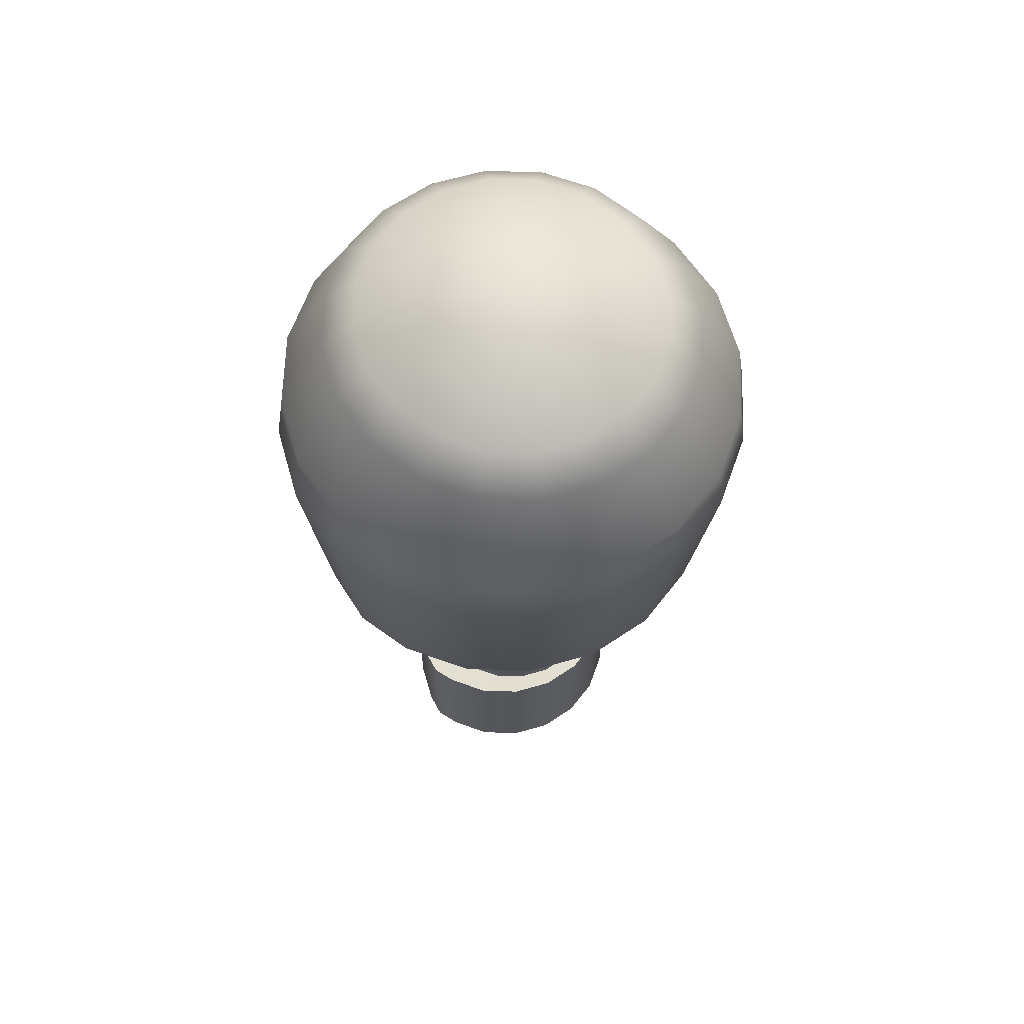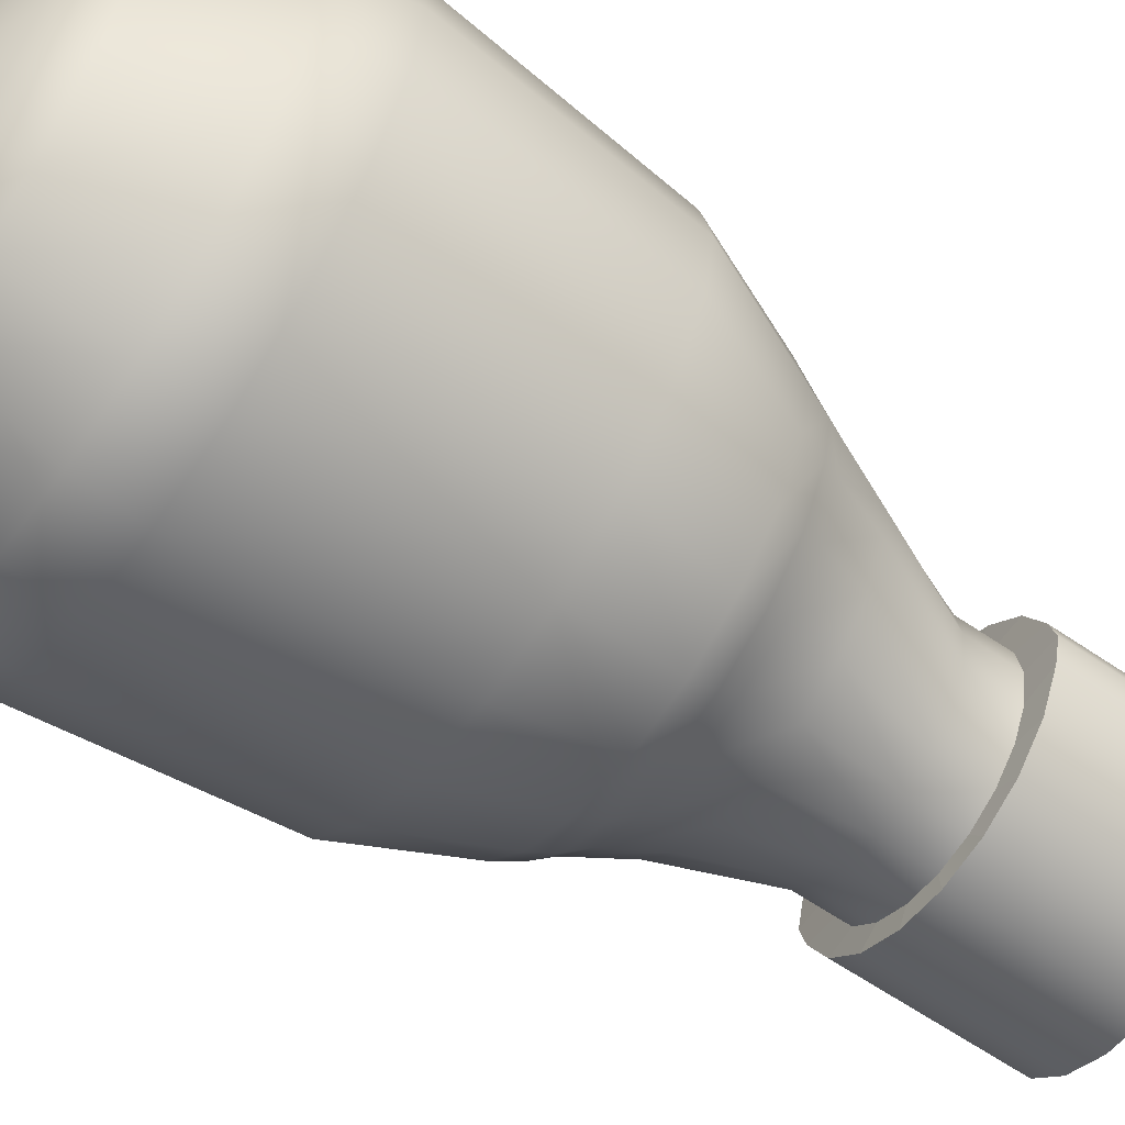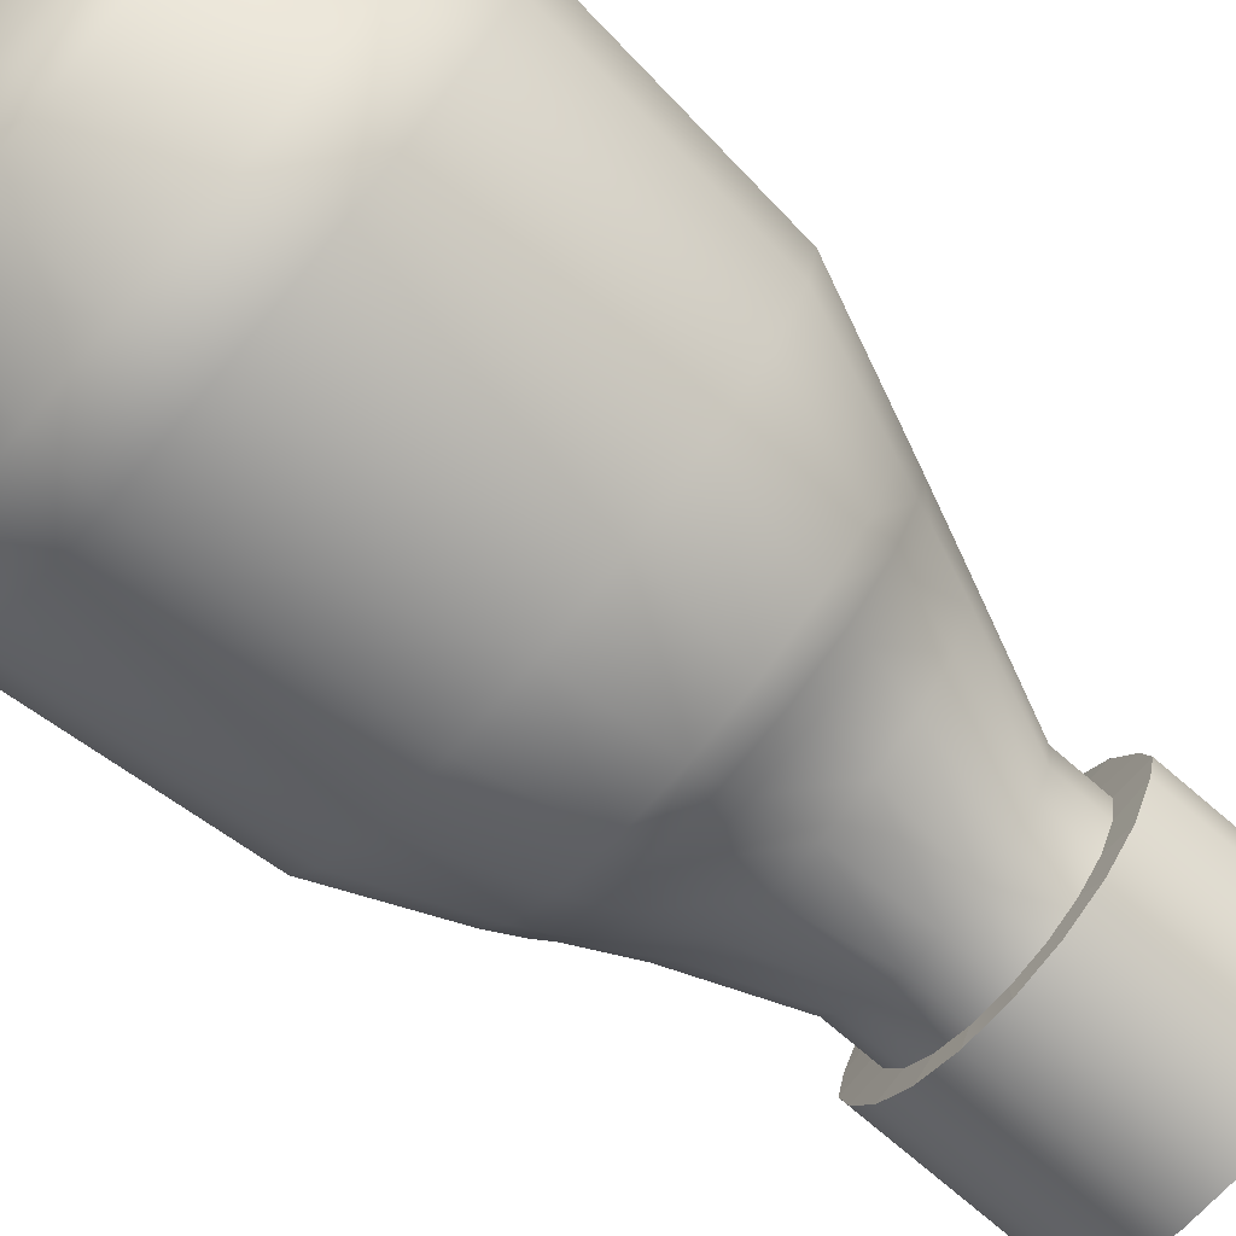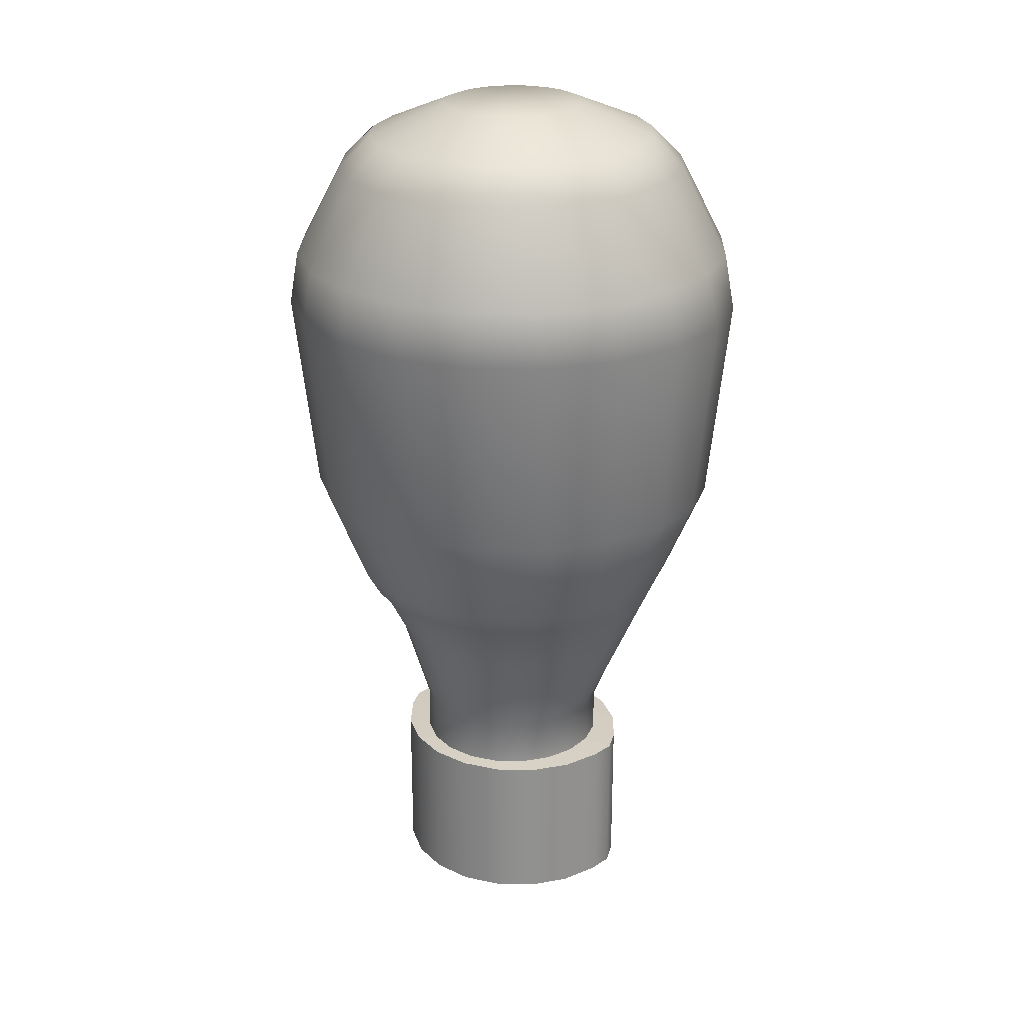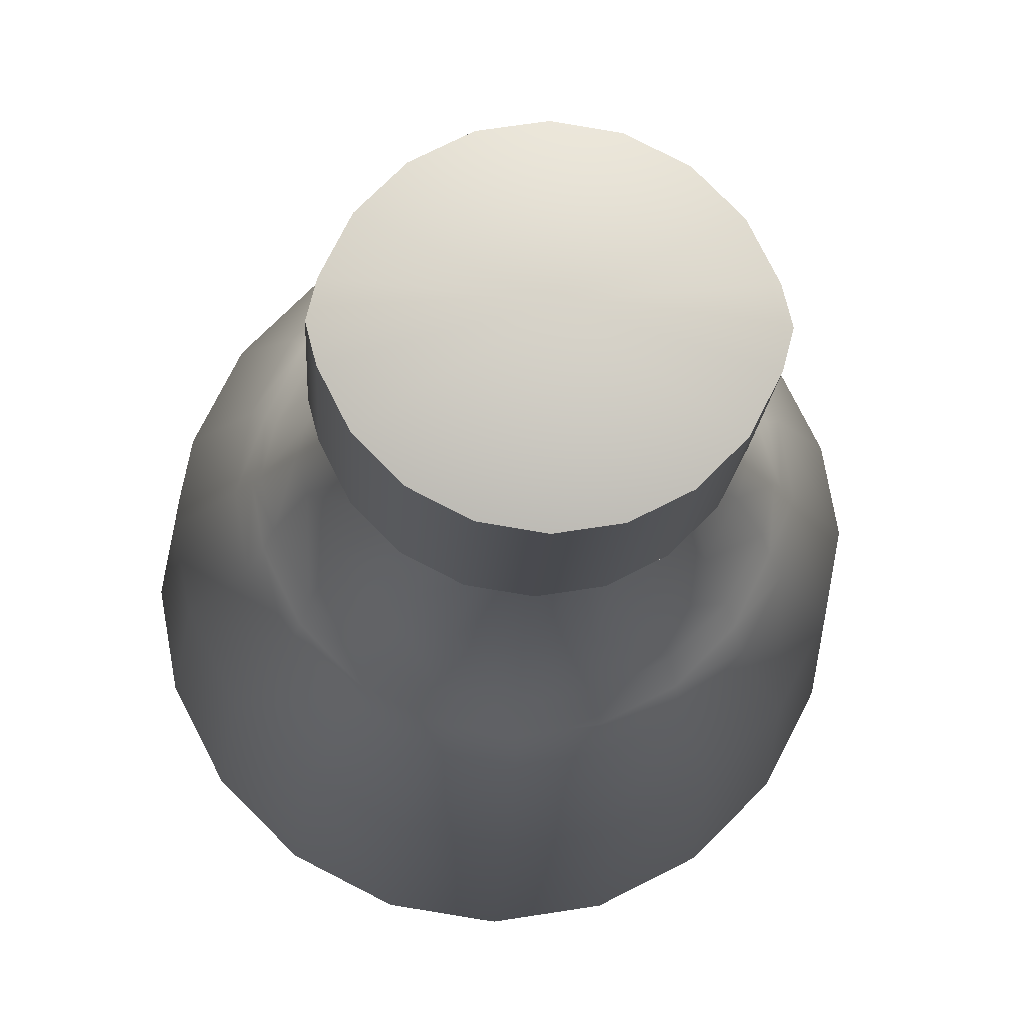
<metadata>
{"format":"obj","ext":"obj","renderer":"f3d","projection":"perspective","resolution":1024,"background":"white","views":[{"elev":64.6,"azim":-43.1,"up":"+Y"},{"elev":-61.2,"azim":-125.1,"up":"+Z"},{"elev":-75.6,"azim":-130.5,"up":"+Z"},{"elev":24.5,"azim":28.6,"up":"+Y"},{"elev":-13.4,"azim":-2.7,"up":"+Z"}]}
</metadata>
<code>
g default
v 1.621 -3.904 -0.5267
v 1.379 -3.904 -1.002
v 1.002 -3.904 -1.379
v 0.5267 -3.904 -1.621
v 1e-06 -3.904 -1.704
v -0.5267 -3.904 -1.621
v -1.002 -3.904 -1.379
v -1.379 -3.904 -1.002
v -1.621 -3.904 -0.5267
v -1.704 -3.904 0
v -1.621 -3.904 0.5267
v -1.379 -3.904 1.002
v -1.002 -3.904 1.379
v -0.5267 -3.904 1.621
v 1e-06 -3.904 1.704
v 0.5267 -3.904 1.621
v 1.002 -3.904 1.379
v 1.379 -3.904 1.002
v 1.621 -3.904 0.5267
v 1.704 -3.904 0
v 1.621 -4.708 -0.5267
v 1.379 -4.708 -1.002
v 1.002 -4.708 -1.379
v 0.5267 -4.708 -1.621
v 1e-06 -4.708 -1.704
v -0.5267 -4.708 -1.621
v -1.002 -4.708 -1.379
v -1.379 -4.708 -1.002
v -1.621 -4.708 -0.5267
v -1.704 -4.708 0
v -1.621 -4.708 0.5267
v -1.379 -4.708 1.002
v -1.002 -4.708 1.379
v -0.5267 -4.708 1.621
v 1e-06 -4.708 1.704
v 0.5267 -4.708 1.621
v 1.002 -4.708 1.379
v 1.379 -4.708 1.002
v 1.621 -4.708 0.5267
v 1.704 -4.708 0
v 2.144 -7.459 -0.4217
v 1.824 -7.459 -1.05
v 1e-06 -8.168 0
v 1.325 -7.459 -1.549
v 0.6966 -7.459 -1.869
v 1e-06 -7.459 -1.979
v -0.6966 -7.459 -1.869
v -1.325 -7.459 -1.549
v -1.824 -7.459 -1.05
v -2.144 -7.459 -0.4217
v -2.254 -7.459 0
v -2.144 -7.459 0.4217
v -1.824 -7.459 1.05
v -1.325 -7.459 1.549
v -0.6966 -7.459 1.869
v 1e-06 -7.459 1.979
v 0.6966 -7.459 1.869
v 1.325 -7.459 1.549
v 1.824 -7.459 1.05
v 2.144 -7.459 0.4217
v 2.254 -7.459 0
v 1.824 -4.725 -1.05
v 2.144 -4.725 -0.4217
v 1.325 -4.725 -1.549
v 0.6966 -4.725 -1.869
v 1e-06 -4.725 -1.979
v -0.6966 -4.725 -1.869
v -1.325 -4.725 -1.549
v -1.824 -4.725 -1.05
v -2.144 -4.725 -0.4217
v -2.254 -4.725 0
v -2.144 -4.725 0.4217
v -1.824 -4.725 1.05
v -1.325 -4.725 1.549
v -0.6966 -4.725 1.869
v 1e-06 -4.725 1.979
v 0.6966 -4.725 1.869
v 1.325 -4.725 1.549
v 1.824 -4.725 1.05
v 2.144 -4.725 0.4217
v 2.254 -4.725 0
v 1e-06 8.168 0
v 3.657 0.8882 -1.011
v 3.986 4.525 -1.214
v 3.391 4.525 -2.383
v 3.113 0.8934 -2.084
v 2.464 4.523 -3.31
v 2.262 0.8935 -2.935
v 1.295 4.522 -3.906
v 1.189 0.8931 -3.481
v 1e-06 4.521 -4.111
v 1e-06 0.8925 -3.669
v -1.295 4.522 -3.906
v -1.189 0.8926 -3.481
v -2.464 4.525 -3.31
v -2.261 0.8925 -2.935
v -3.39 4.527 -2.383
v -3.113 0.8921 -2.083
v -3.986 4.525 -1.214
v -3.657 0.8882 -1.011
v -4.19 4.529 0
v -3.846 0.8896 0
v -3.986 4.524 1.214
v -3.658 0.8893 1.011
v -3.391 4.525 2.383
v -3.113 0.8934 2.084
v -2.464 4.523 3.31
v -2.262 0.8935 2.935
v -1.295 4.522 3.906
v -1.189 0.8931 3.481
v 1e-06 4.521 4.111
v 1e-06 0.8925 3.669
v 1.295 4.522 3.906
v 1.189 0.8926 3.481
v 2.464 4.525 3.31
v 2.262 0.8925 2.935
v 3.39 4.527 2.383
v 3.113 0.8921 2.083
v 3.986 4.525 1.214
v 3.657 0.8882 1.011
v 4.19 4.529 0
v 3.846 0.8896 0
v 2.945 7.068 -1.066
v 3.775 5.487 -1.253
v 2.505 7.068 -1.929
v 3.213 5.477 -2.36
v 1.82 7.068 -2.613
v 2.336 5.469 -3.239
v 0.9565 7.069 -3.052
v 1.228 5.464 -3.804
v 1e-06 7.069 -3.204
v 1e-06 5.463 -3.999
v -0.9565 7.069 -3.052
v -1.228 5.464 -3.804
v -1.82 7.068 -2.613
v -2.336 5.469 -3.239
v -2.505 7.068 -1.929
v -3.213 5.477 -2.36
v -2.945 7.068 -1.066
v -3.775 5.487 -1.253
v -3.099 7.065 0
v -3.967 5.497 0
v -2.945 7.068 1.066
v -3.775 5.487 1.253
v -2.505 7.068 1.929
v -3.213 5.477 2.36
v -1.82 7.068 2.613
v -2.336 5.469 3.239
v -0.9565 7.069 3.052
v -1.228 5.464 3.804
v 1e-06 7.069 3.204
v 1e-06 5.463 3.999
v 0.9565 7.069 3.052
v 1.228 5.464 3.804
v 1.82 7.068 2.613
v 2.336 5.469 3.239
v 2.505 7.068 1.929
v 3.213 5.477 2.36
v 2.945 7.068 1.066
v 3.775 5.487 1.253
v 3.099 7.065 0
v 3.967 5.497 0
v 1.153 8.168 -0.4584
v 2.422 7.619 -0.8796
v 0.9842 8.168 -0.7917
v 2.058 7.622 -1.588
v 0.7153 8.168 -1.061
v 1.494 7.624 -2.149
v 0.3761 8.168 -1.234
v 0.785 7.625 -2.509
v 1e-06 8.168 -1.294
v 1e-06 7.625 -2.633
v -0.3759 8.168 -1.233
v -0.7852 7.625 -2.509
v -0.7145 8.168 -1.06
v -1.494 7.624 -2.149
v -0.9826 8.168 -0.7905
v -2.058 7.622 -1.588
v -1.15 8.168 -0.4574
v -2.422 7.619 -0.8796
v -1.217 8.168 0
v -2.549 7.617 0
v -1.153 8.168 0.4584
v -2.422 7.619 0.8796
v -0.9842 8.168 0.7917
v -2.058 7.622 1.588
v -0.7153 8.168 1.061
v -1.494 7.624 2.149
v -0.3761 8.168 1.234
v -0.785 7.625 2.509
v 1e-06 8.168 1.294
v 1e-06 7.625 2.633
v 0.3759 8.168 1.233
v 0.7852 7.625 2.509
v 0.7145 8.168 1.06
v 1.494 7.624 2.149
v 0.9826 8.168 0.7905
v 2.058 7.622 1.588
v 1.15 8.168 0.4574
v 2.422 7.619 0.8796
v 1.217 8.168 0
v 2.549 7.617 0
v 2.286 -2.364 -0.3931
v 2.651 -1.512 -0.59
v 1.942 -2.373 -1.063
v 2.251 -1.524 -1.359
v 1.408 -2.383 -1.592
v 1.632 -1.538 -1.963
v 0.7395 -2.389 -1.932
v 0.8569 -1.545 -2.351
v 1e-06 -2.389 -2.049
v 1e-06 -1.547 -2.485
v -0.7395 -2.389 -1.932
v -0.8569 -1.545 -2.351
v -1.408 -2.383 -1.592
v -1.632 -1.538 -1.963
v -1.942 -2.373 -1.063
v -2.251 -1.524 -1.359
v -2.286 -2.364 -0.3931
v -2.651 -1.512 -0.59
v -2.412 -2.347 0
v -2.804 -1.475 0
v -2.286 -2.364 0.3931
v -2.651 -1.512 0.59
v -1.942 -2.373 1.063
v -2.251 -1.524 1.359
v -1.408 -2.383 1.592
v -1.632 -1.538 1.963
v -0.7395 -2.389 1.932
v -0.8569 -1.545 2.351
v 1e-06 -2.389 2.049
v 1e-06 -1.547 2.485
v 0.7395 -2.389 1.932
v 0.8569 -1.545 2.351
v 1.408 -2.383 1.592
v 1.632 -1.538 1.963
v 1.942 -2.373 1.063
v 2.251 -1.524 1.359
v 2.286 -2.364 0.3931
v 2.651 -1.512 0.59
v 2.412 -2.347 0
v 2.804 -1.475 0
v 2.947 -0.8103 -0.8866
v 2.767 -1.239 -0.7517
v 2.506 -0.812 -1.75
v 2.356 -1.232 -1.567
v 1.821 -0.8105 -2.436
v 1.714 -1.225 -2.218
v 0.9577 -0.8099 -2.876
v 0.9016 -1.221 -2.635
v 1e-06 -0.8105 -3.028
v 1e-06 -1.22 -2.779
v -0.9577 -0.8099 -2.876
v -0.9016 -1.221 -2.635
v -1.821 -0.8105 -2.436
v -1.714 -1.225 -2.218
v -2.506 -0.812 -1.75
v -2.356 -1.232 -1.567
v -2.947 -0.8103 -0.8866
v -2.767 -1.239 -0.7517
v -3.095 -0.819 0
v -2.901 -1.257 0
v -2.947 -0.8103 0.8866
v -2.767 -1.239 0.7517
v -2.506 -0.812 1.75
v -2.356 -1.232 1.567
v -1.821 -0.8105 2.436
v -1.714 -1.225 2.218
v -0.9577 -0.8099 2.876
v -0.9016 -1.221 2.635
v 1e-06 -0.8105 3.028
v 1e-06 -1.22 2.779
v 0.9577 -0.8099 2.876
v 0.9016 -1.221 2.635
v 1.821 -0.8105 2.436
v 1.714 -1.225 2.218
v 2.506 -0.812 1.75
v 2.356 -1.232 1.567
v 2.947 -0.8103 0.8866
v 2.767 -1.239 0.7517
v 3.095 -0.819 0
v 2.901 -1.257 0
g lightbulb_01:pCylinder12
f 21 22 2 1
f 22 23 3 2
f 23 24 4 3
f 24 25 5 4
f 25 26 6 5
f 26 27 7 6
f 27 28 8 7
f 28 29 9 8
f 29 30 10 9
f 30 31 11 10
f 31 32 12 11
f 32 33 13 12
f 33 34 14 13
f 34 35 15 14
f 35 36 16 15
f 36 37 17 16
f 37 38 18 17
f 38 39 19 18
f 39 40 20 19
f 40 21 1 20
f 42 41 43
f 44 42 43
f 45 44 43
f 46 45 43
f 47 46 43
f 48 47 43
f 49 48 43
f 50 49 43
f 51 50 43
f 52 51 43
f 53 52 43
f 54 53 43
f 55 54 43
f 56 55 43
f 57 56 43
f 58 57 43
f 59 58 43
f 60 59 43
f 61 60 43
f 41 61 43
f 41 42 62 63
f 42 44 64 62
f 44 45 65 64
f 45 46 66 65
f 46 47 67 66
f 47 48 68 67
f 48 49 69 68
f 49 50 70 69
f 50 51 71 70
f 51 52 72 71
f 52 53 73 72
f 53 54 74 73
f 54 55 75 74
f 55 56 76 75
f 56 57 77 76
f 57 58 78 77
f 58 59 79 78
f 59 60 80 79
f 60 61 81 80
f 61 41 63 81
f 22 21 63 62
f 23 22 62 64
f 24 23 64 65
f 25 24 65 66
f 26 25 66 67
f 27 26 67 68
f 28 27 68 69
f 29 28 69 70
f 30 29 70 71
f 31 30 71 72
f 32 31 72 73
f 33 32 73 74
f 34 33 74 75
f 35 34 75 76
f 36 35 76 77
f 37 36 77 78
f 38 37 78 79
f 39 38 79 80
f 40 39 80 81
f 21 40 81 63
f 83 84 121 122
f 84 83 86 85
f 85 86 88 87
f 87 88 90 89
f 89 90 92 91
f 91 92 94 93
f 93 94 96 95
f 95 96 98 97
f 97 98 100 99
f 99 100 102 101
f 101 102 104 103
f 103 104 106 105
f 105 106 108 107
f 107 108 110 109
f 109 110 112 111
f 111 112 114 113
f 113 114 116 115
f 115 116 118 117
f 117 118 120 119
f 119 120 122 121
f 123 124 126 125
f 124 123 161 162
f 125 126 128 127
f 127 128 130 129
f 129 130 132 131
f 131 132 134 133
f 133 134 136 135
f 135 136 138 137
f 137 138 140 139
f 139 140 142 141
f 141 142 144 143
f 143 144 146 145
f 145 146 148 147
f 147 148 150 149
f 149 150 152 151
f 151 152 154 153
f 153 154 156 155
f 155 156 158 157
f 157 158 160 159
f 159 160 162 161
f 84 85 126 124
f 85 87 128 126
f 87 89 130 128
f 89 91 132 130
f 91 93 134 132
f 93 95 136 134
f 95 97 138 136
f 97 99 140 138
f 99 101 142 140
f 101 103 144 142
f 103 105 146 144
f 105 107 148 146
f 107 109 150 148
f 109 111 152 150
f 111 113 154 152
f 113 115 156 154
f 115 117 158 156
f 117 119 160 158
f 119 121 162 160
f 121 84 124 162
f 163 164 166 165
f 164 163 201 202
f 165 166 168 167
f 167 168 170 169
f 169 170 172 171
f 171 172 174 173
f 173 174 176 175
f 175 176 178 177
f 177 178 180 179
f 179 180 182 181
f 181 182 184 183
f 183 184 186 185
f 185 186 188 187
f 187 188 190 189
f 189 190 192 191
f 191 192 194 193
f 193 194 196 195
f 195 196 198 197
f 197 198 200 199
f 199 200 202 201
f 163 165 82
f 165 167 82
f 167 169 82
f 169 171 82
f 171 173 82
f 173 175 82
f 175 177 82
f 177 179 82
f 179 181 82
f 181 183 82
f 183 185 82
f 185 187 82
f 187 189 82
f 189 191 82
f 191 193 82
f 193 195 82
f 195 197 82
f 197 199 82
f 199 201 82
f 201 163 82
f 123 125 166 164
f 125 127 168 166
f 127 129 170 168
f 129 131 172 170
f 131 133 174 172
f 133 135 176 174
f 135 137 178 176
f 137 139 180 178
f 139 141 182 180
f 141 143 184 182
f 143 145 186 184
f 145 147 188 186
f 147 149 190 188
f 149 151 192 190
f 151 153 194 192
f 153 155 196 194
f 155 157 198 196
f 157 159 200 198
f 159 161 202 200
f 161 123 164 202
f 203 204 242 241
f 204 203 205 206
f 206 205 207 208
f 208 207 209 210
f 210 209 211 212
f 212 211 213 214
f 214 213 215 216
f 216 215 217 218
f 218 217 219 220
f 220 219 221 222
f 222 221 223 224
f 224 223 225 226
f 226 225 227 228
f 228 227 229 230
f 230 229 231 232
f 232 231 233 234
f 234 233 235 236
f 236 235 237 238
f 238 237 239 240
f 240 239 241 242
f 1 2 205 203
f 2 3 207 205
f 3 4 209 207
f 4 5 211 209
f 5 6 213 211
f 6 7 215 213
f 7 8 217 215
f 8 9 219 217
f 9 10 221 219
f 10 11 223 221
f 11 12 225 223
f 12 13 227 225
f 13 14 229 227
f 14 15 231 229
f 15 16 233 231
f 16 17 235 233
f 17 18 237 235
f 18 19 239 237
f 19 20 241 239
f 20 1 203 241
f 243 244 246 245
f 244 243 281 282
f 245 246 248 247
f 247 248 250 249
f 249 250 252 251
f 251 252 254 253
f 253 254 256 255
f 255 256 258 257
f 257 258 260 259
f 259 260 262 261
f 261 262 264 263
f 263 264 266 265
f 265 266 268 267
f 267 268 270 269
f 269 270 272 271
f 271 272 274 273
f 273 274 276 275
f 275 276 278 277
f 277 278 280 279
f 279 280 282 281
f 243 245 86 83
f 245 247 88 86
f 247 249 90 88
f 249 251 92 90
f 251 253 94 92
f 253 255 96 94
f 255 257 98 96
f 257 259 100 98
f 259 261 102 100
f 261 263 104 102
f 263 265 106 104
f 265 267 108 106
f 267 269 110 108
f 269 271 112 110
f 271 273 114 112
f 273 275 116 114
f 275 277 118 116
f 277 279 120 118
f 279 281 122 120
f 281 243 83 122
f 204 206 246 244
f 206 208 248 246
f 208 210 250 248
f 210 212 252 250
f 212 214 254 252
f 214 216 256 254
f 216 218 258 256
f 218 220 260 258
f 220 222 262 260
f 222 224 264 262
f 224 226 266 264
f 226 228 268 266
f 228 230 270 268
f 230 232 272 270
f 232 234 274 272
f 234 236 276 274
f 236 238 278 276
f 238 240 280 278
f 240 242 282 280
f 242 204 244 282

</code>
